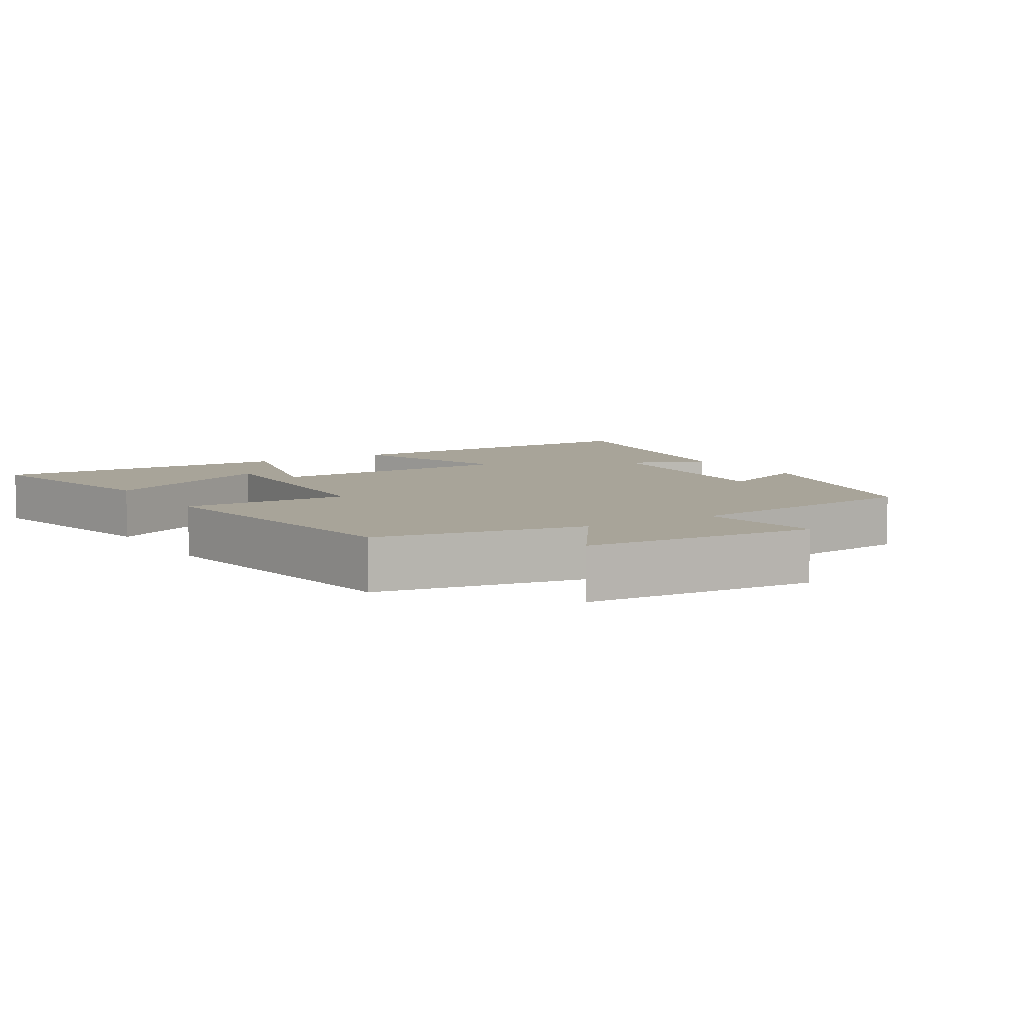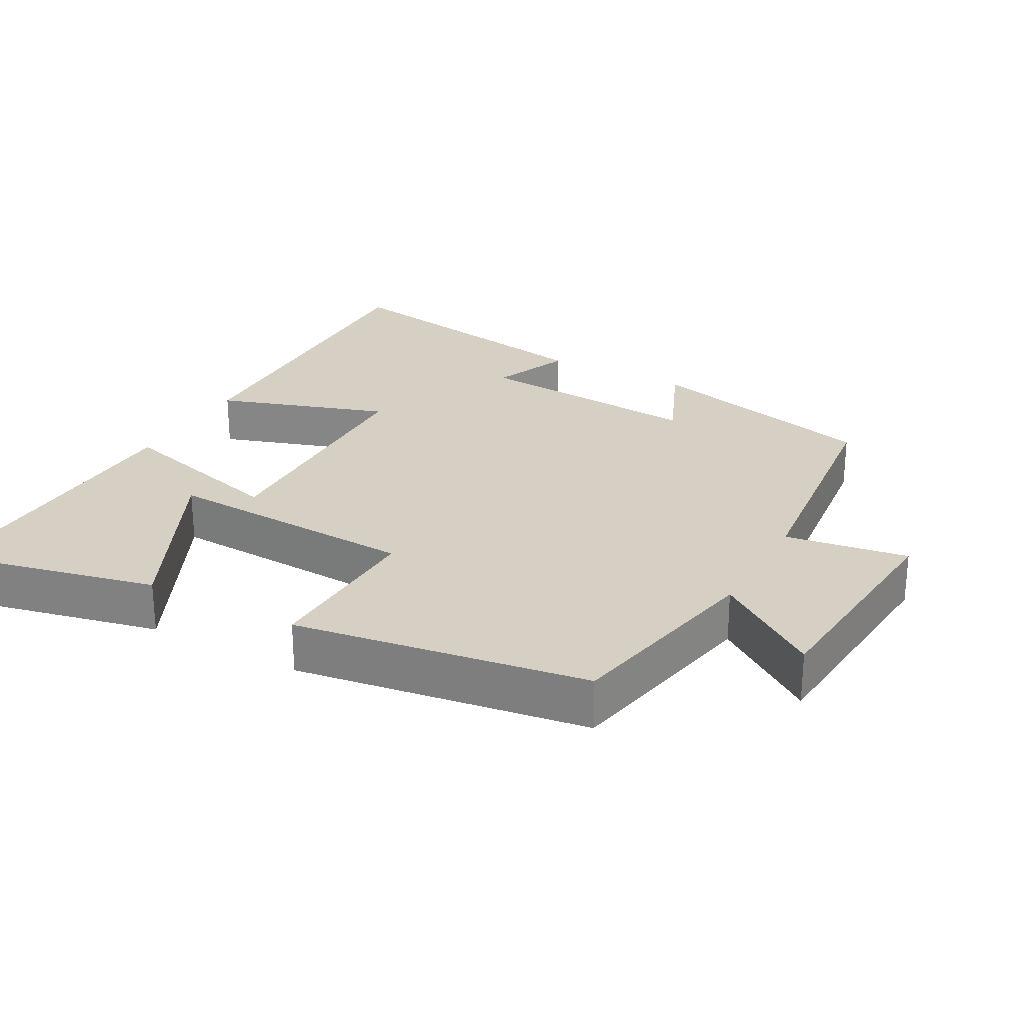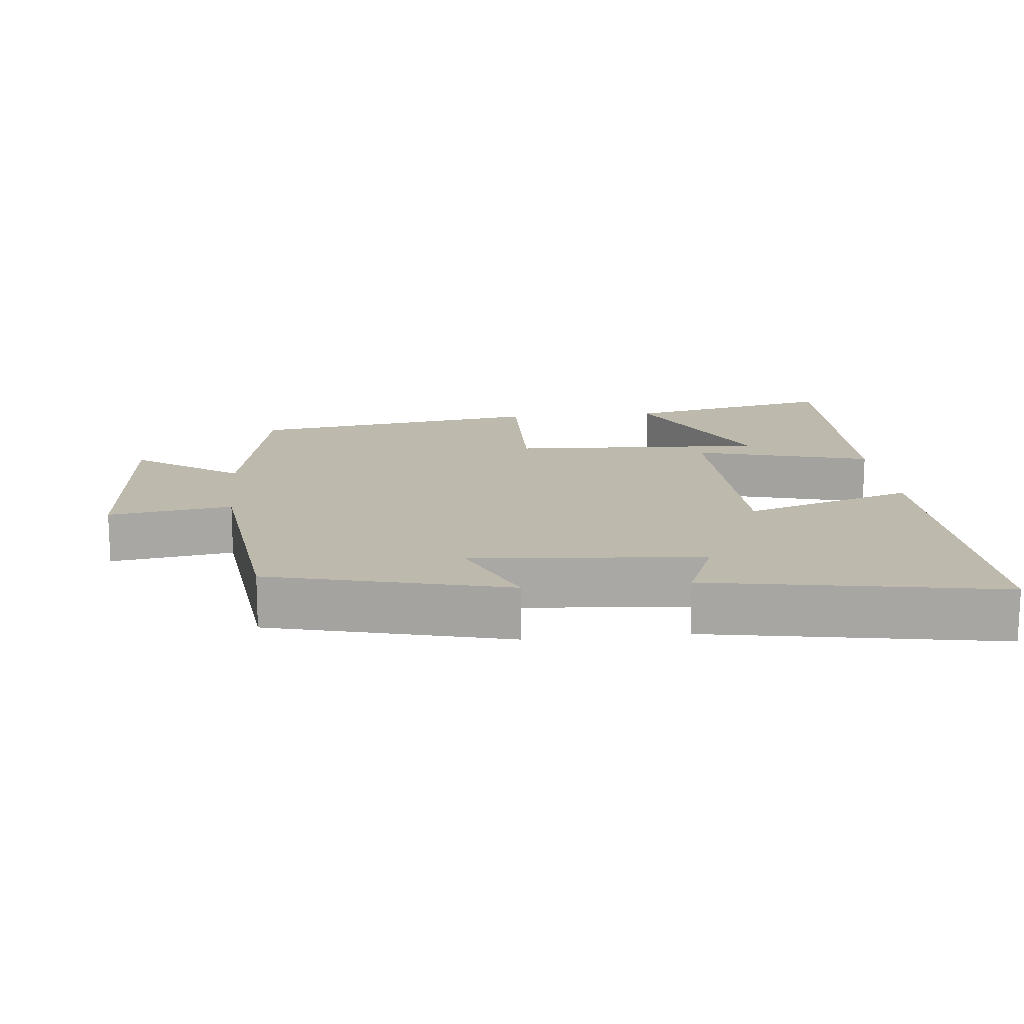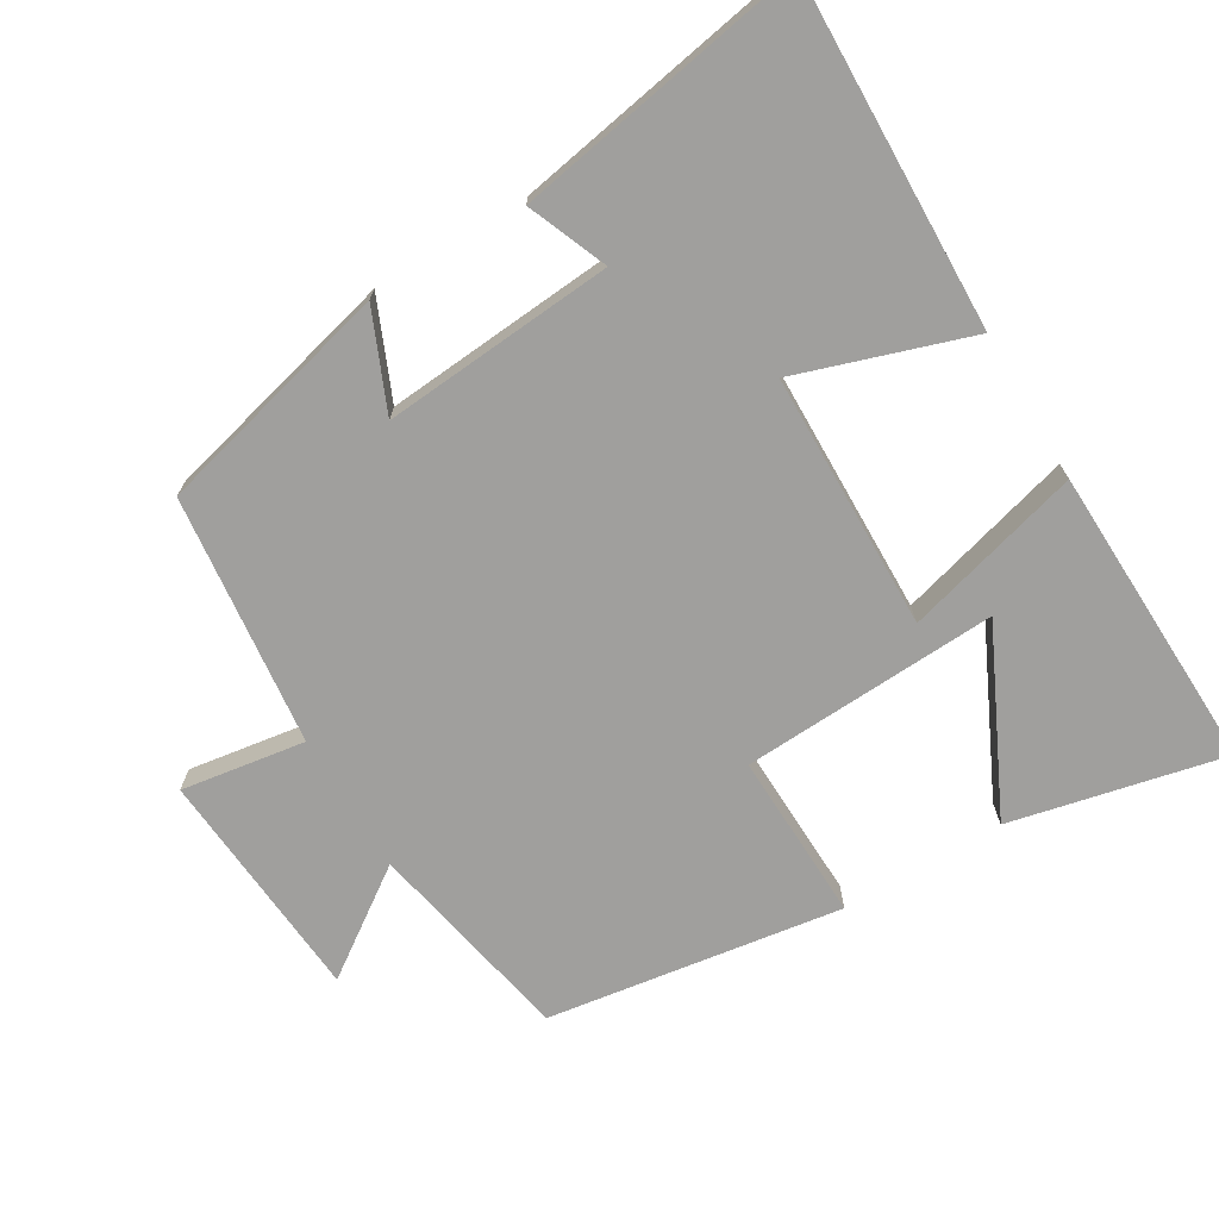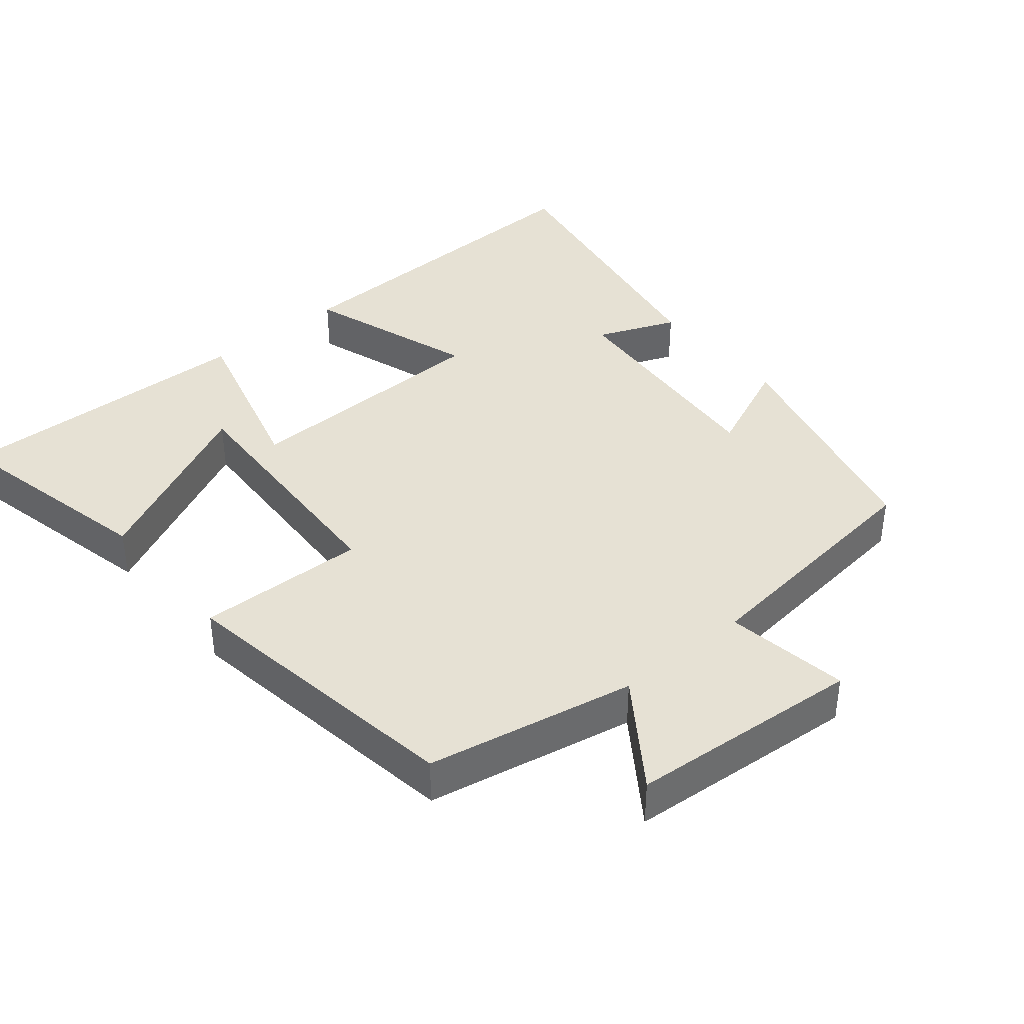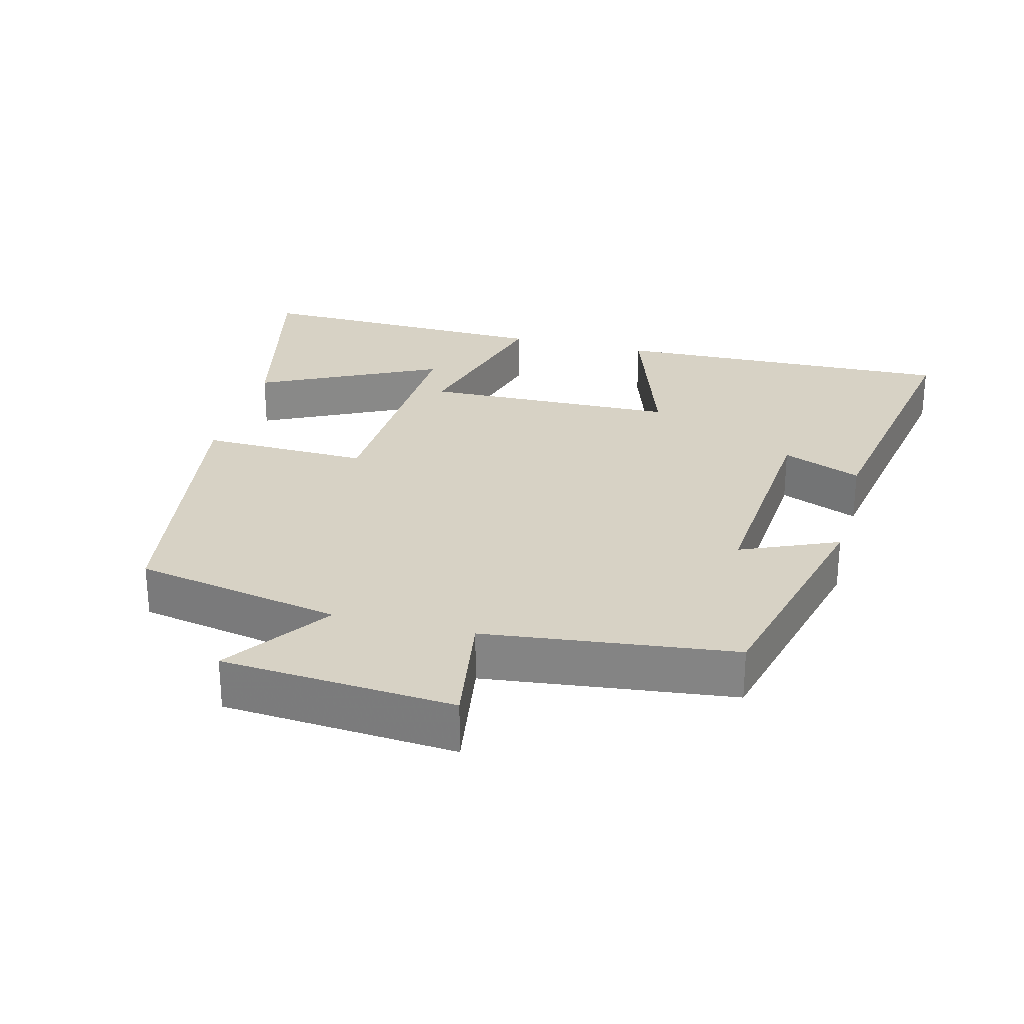
<metadata>
{"format":"obj","ext":"obj","renderer":"f3d","projection":"perspective","resolution":1024,"background":"white","views":[{"elev":7.1,"azim":-32.0,"up":"+Y"},{"elev":26.1,"azim":-61.2,"up":"+Y"},{"elev":15.2,"azim":84.1,"up":"+Y"},{"elev":-71.3,"azim":120.9,"up":"+Y"},{"elev":39.3,"azim":-39.8,"up":"+Y"},{"elev":27.3,"azim":14.3,"up":"+Y"}]}
</metadata>
<code>
v 0.573 0.07 -0.514
v 0.081 0.07 -0.5
v 0.162 0.07 -0.256
v -0.202 0.07 -0.248
v -0.133 0.07 -0.5
v -0.568 0.07 -0.513
v -0.5 0.07 -0.209
v -0.242 0.07 -0.334
v -0.26 0.07 0.03
v -0.5 0.07 0.023
v -0.437 0.07 0.442
v -0.141 0.07 0.5
v -0.246 0.07 0.65
v 0.086 0.07 0.676
v 0.059 0.07 0.5
v 0.415 0.07 0.459
v 0.5 0.07 0.121
v 0.361 0.07 0.181
v 0.387 0.07 -0.147
v 0.5 0.07 -0.101
v 0.573 0 -0.514
v 0.081 0 -0.5
v 0.162 0 -0.256
v -0.202 0 -0.248
v -0.133 0 -0.5
v -0.568 0 -0.513
v -0.5 0 -0.209
v -0.242 0 -0.334
v -0.26 0 0.03
v -0.5 0 0.023
v -0.437 0 0.442
v -0.141 0 0.5
v -0.246 0 0.65
v 0.086 0 0.676
v 0.059 0 0.5
v 0.415 0 0.459
v 0.5 0 0.121
v 0.361 0 0.181
v 0.387 0 -0.147
v 0.5 0 -0.101
f 1 2 3
f 20 1 3
f 19 20 3
f 18 19 3 4
f 15 16 17 18
f 15 18 4
f 12 13 14 15
f 11 12 15
f 10 11 15
f 9 10 15
f 8 9 15 4
f 5 6 7 8
f 4 5 8
f 23 22 21
f 23 21 40
f 23 40 39
f 24 23 39 38
f 38 37 36 35
f 24 38 35
f 35 34 33 32
f 35 32 31
f 35 31 30
f 35 30 29
f 24 35 29 28
f 28 27 26 25
f 28 25 24
f 1 21 22 2
f 2 22 23 3
f 3 23 24 4
f 4 24 25 5
f 5 25 26 6
f 6 26 27 7
f 7 27 28 8
f 8 28 29 9
f 9 29 30 10
f 10 30 31 11
f 11 31 32 12
f 12 32 33 13
f 13 33 34 14
f 14 34 35 15
f 15 35 36 16
f 16 36 37 17
f 17 37 38 18
f 18 38 39 19
f 19 39 40 20
f 20 40 21 1

</code>
